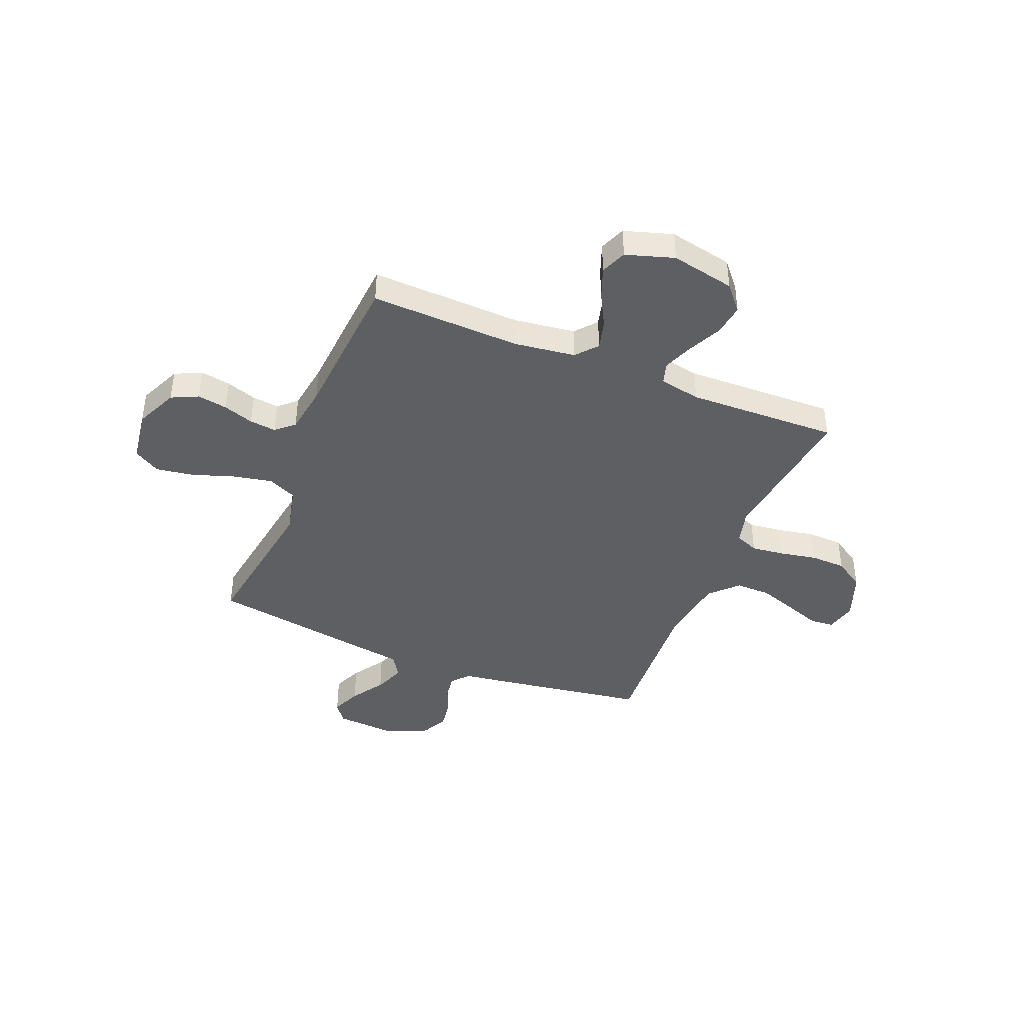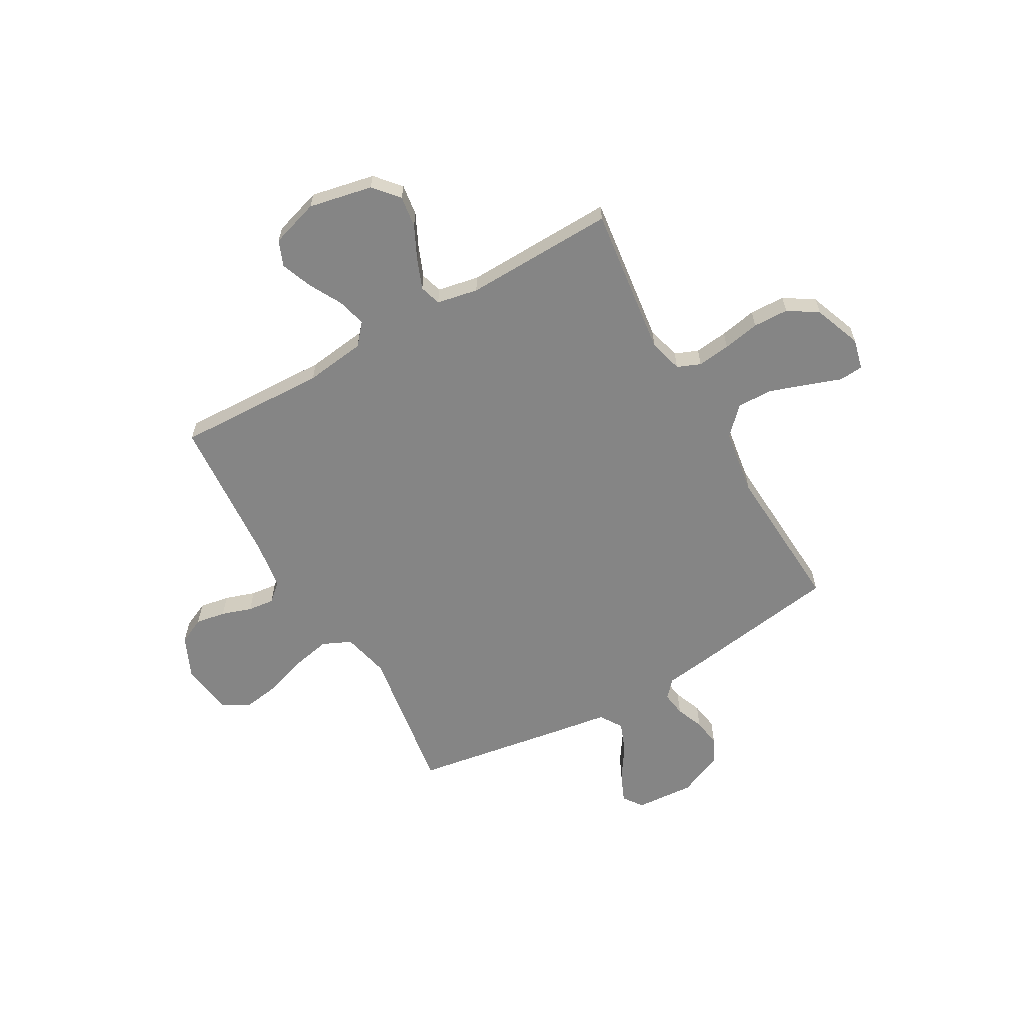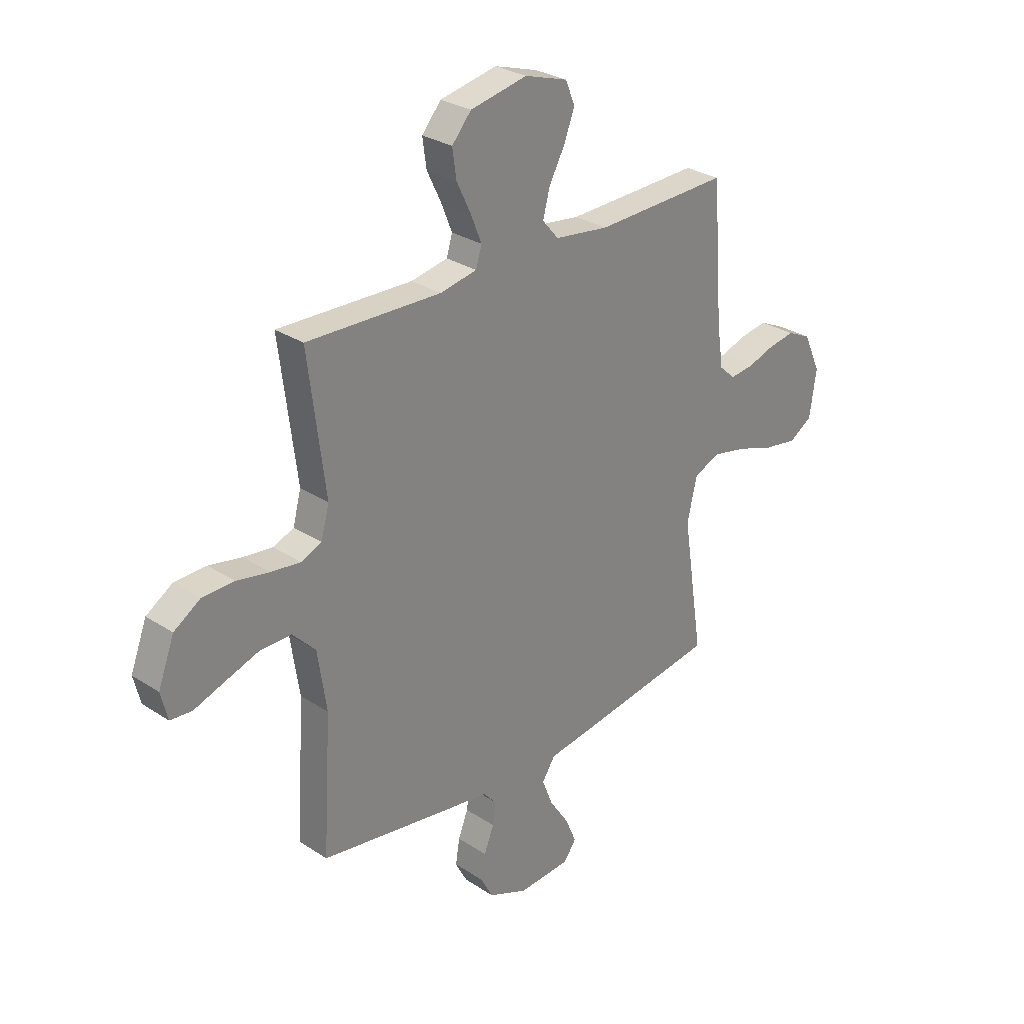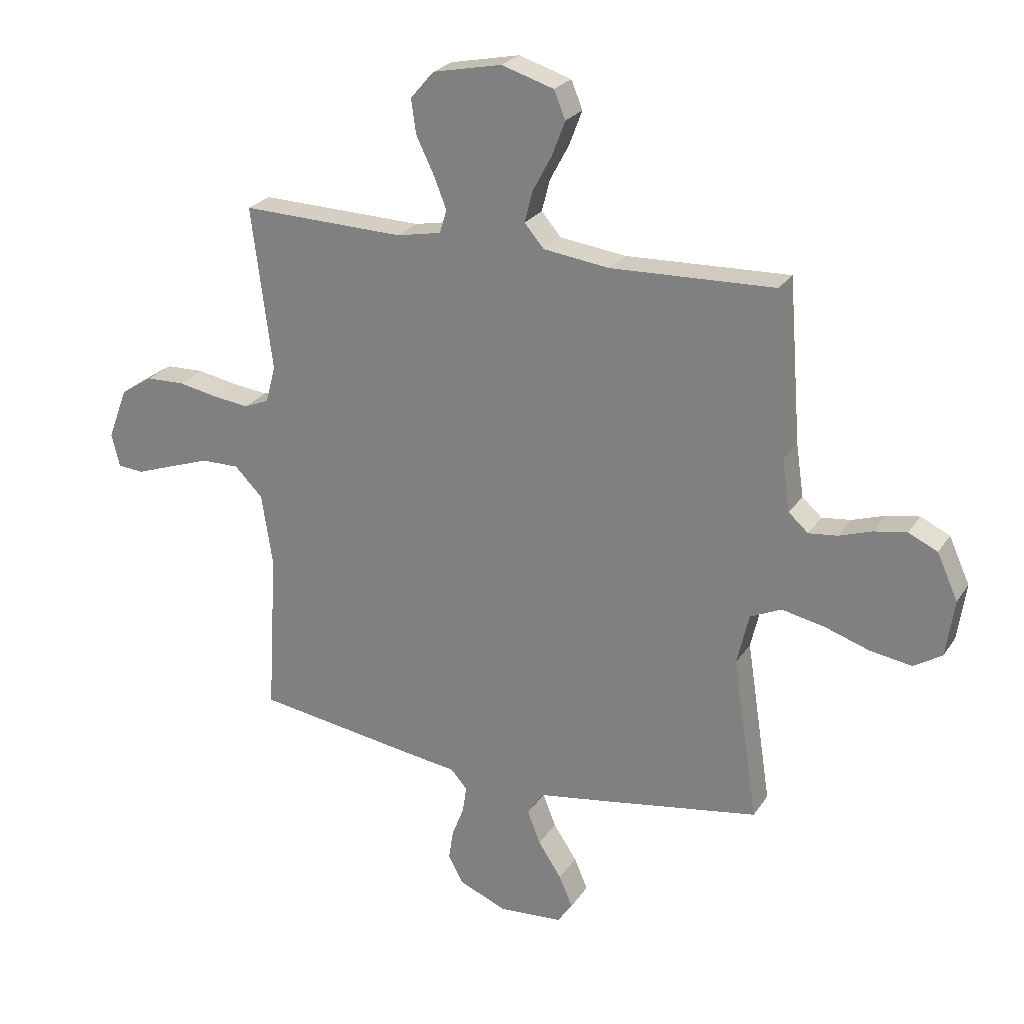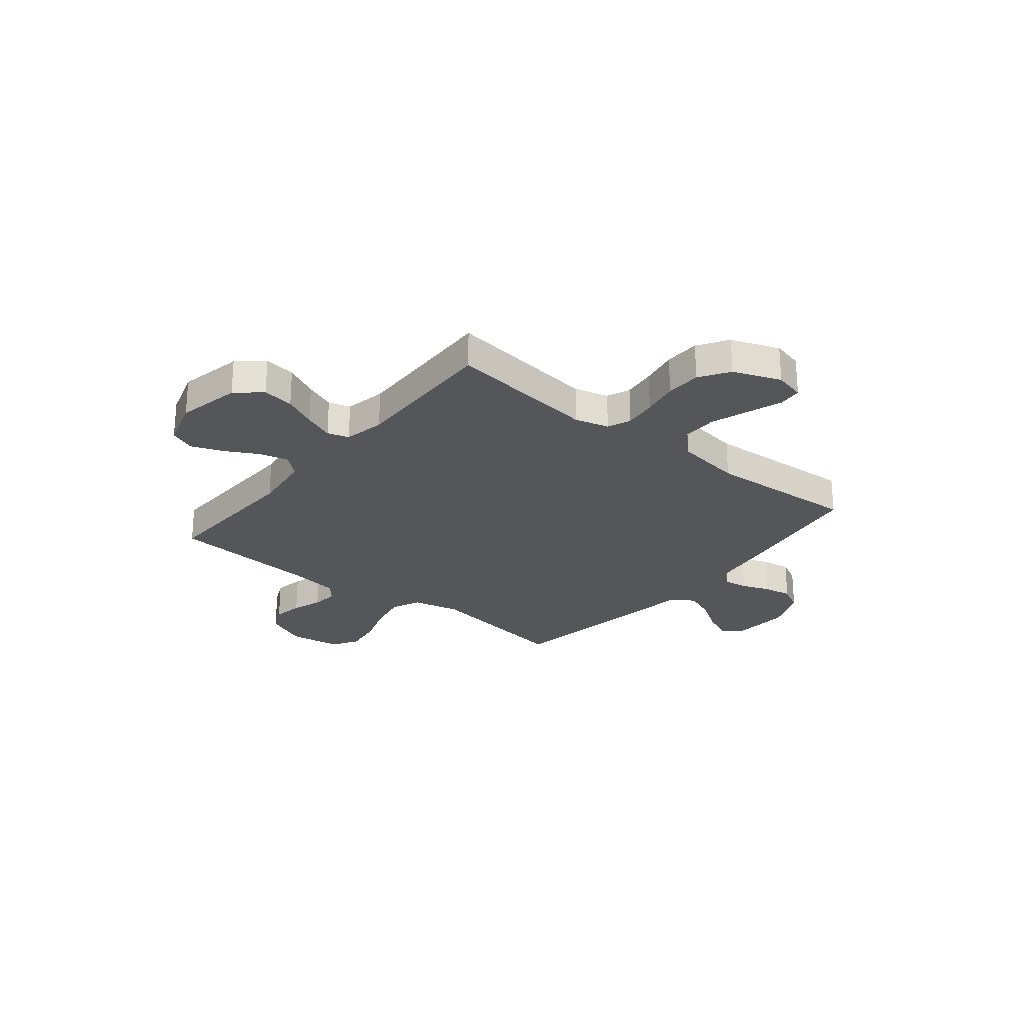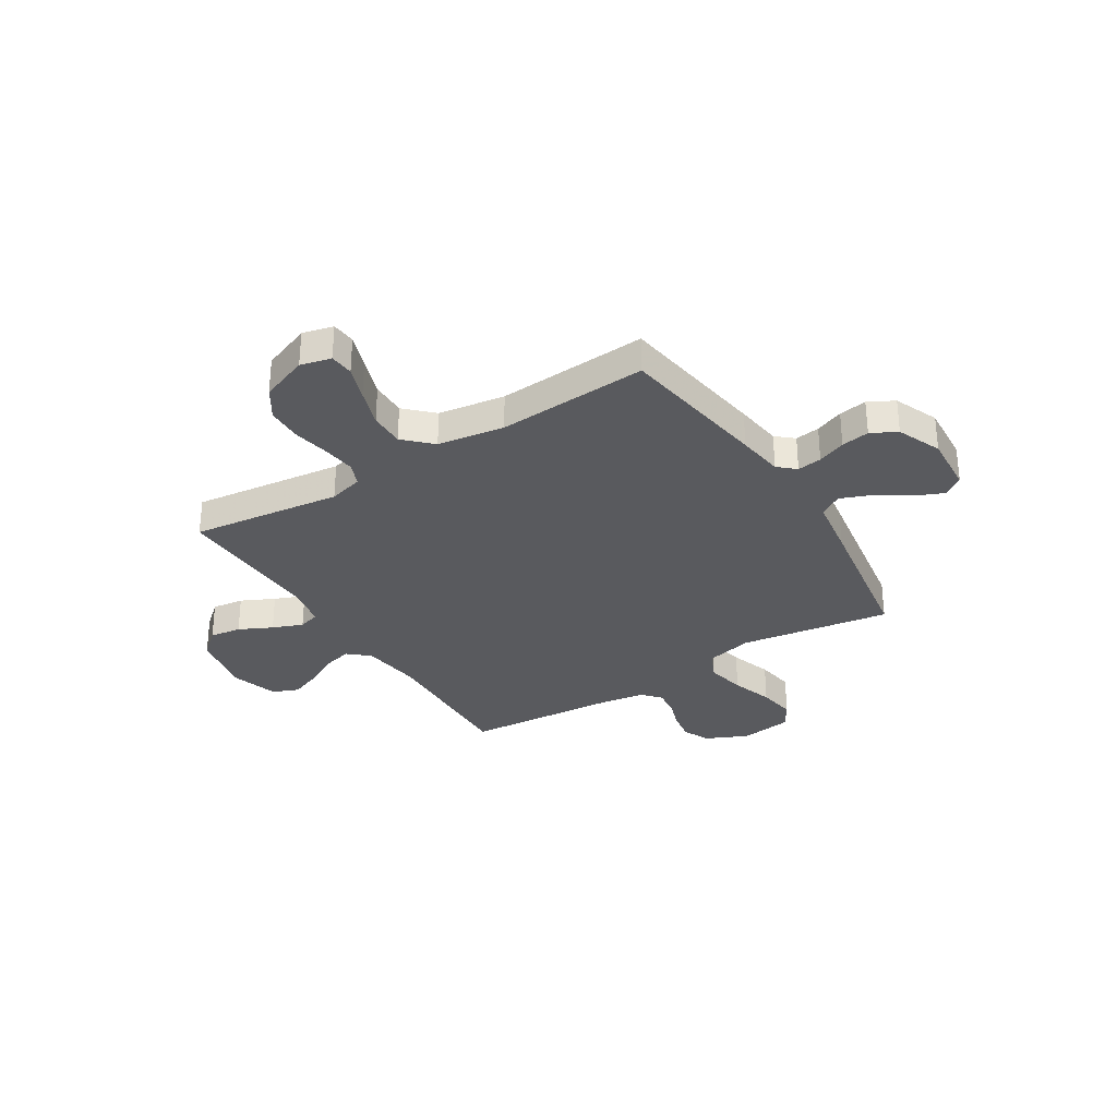
<metadata>
{"format":"obj","ext":"obj","renderer":"f3d","projection":"perspective","resolution":1024,"background":"white","views":[{"elev":-42.0,"azim":-22.1,"up":"+Y"},{"elev":-61.7,"azim":29.7,"up":"+Y"},{"elev":28.7,"azim":134.5,"up":"+Z"},{"elev":24.6,"azim":-154.7,"up":"+Z"},{"elev":-25.6,"azim":51.0,"up":"+Y"},{"elev":-31.7,"azim":122.0,"up":"+Y"}]}
</metadata>
<code>
v 0.5 0.07 -0.5
v 0.2 0.07 -0.546
v 0.107 0.07 -0.559
v 0.077 0.07 -0.593
v 0.084 0.07 -0.642
v 0.106 0.07 -0.698
v 0.115 0.07 -0.754
v 0.088 0.07 -0.805
v 0 0.07 -0.842
v -0.117 0.07 -0.834
v -0.145 0.07 -0.795
v -0.12 0.07 -0.737
v -0.077 0.07 -0.672
v -0.053 0.07 -0.611
v -0.082 0.07 -0.566
v -0.2 0.07 -0.548
v -0.5 0.07 -0.5
v -0.454 0.07 -0.2
v -0.476 0.07 -0.106
v -0.533 0.07 -0.08
v -0.611 0.07 -0.096
v -0.694 0.07 -0.124
v -0.77 0.07 -0.136
v -0.822 0.07 -0.104
v -0.837 0.07 0
v -0.799 0.07 0.084
v -0.746 0.07 0.109
v -0.686 0.07 0.099
v -0.626 0.07 0.079
v -0.573 0.07 0.073
v -0.537 0.07 0.105
v -0.523 0.07 0.2
v -0.5 0.07 0.5
v -0.2 0.07 0.49
v -0.079 0.07 0.506
v -0.043 0.07 0.548
v -0.058 0.07 0.606
v -0.093 0.07 0.671
v -0.117 0.07 0.734
v -0.096 0.07 0.785
v 0 0.07 0.815
v 0.127 0.07 0.789
v 0.17 0.07 0.739
v 0.161 0.07 0.676
v 0.129 0.07 0.61
v 0.105 0.07 0.55
v 0.118 0.07 0.507
v 0.2 0.07 0.491
v 0.5 0.07 0.5
v 0.462 0.07 0.2
v 0.48 0.07 0.132
v 0.526 0.07 0.113
v 0.592 0.07 0.121
v 0.665 0.07 0.135
v 0.736 0.07 0.133
v 0.795 0.07 0.095
v 0.831 0.07 0
v 0.816 0.07 -0.061
v 0.768 0.07 -0.065
v 0.7 0.07 -0.041
v 0.624 0.07 -0.015
v 0.554 0.07 -0.014
v 0.502 0.07 -0.067
v 0.482 0.07 -0.2
v 0.5 0 -0.5
v 0.2 0 -0.546
v 0.107 0 -0.559
v 0.077 0 -0.593
v 0.084 0 -0.642
v 0.106 0 -0.698
v 0.115 0 -0.754
v 0.088 0 -0.805
v 0 0 -0.842
v -0.117 0 -0.834
v -0.145 0 -0.795
v -0.12 0 -0.737
v -0.077 0 -0.672
v -0.053 0 -0.611
v -0.082 0 -0.566
v -0.2 0 -0.548
v -0.5 0 -0.5
v -0.454 0 -0.2
v -0.476 0 -0.106
v -0.533 0 -0.08
v -0.611 0 -0.096
v -0.694 0 -0.124
v -0.77 0 -0.136
v -0.822 0 -0.104
v -0.837 0 0
v -0.799 0 0.084
v -0.746 0 0.109
v -0.686 0 0.099
v -0.626 0 0.079
v -0.573 0 0.073
v -0.537 0 0.105
v -0.523 0 0.2
v -0.5 0 0.5
v -0.2 0 0.49
v -0.079 0 0.506
v -0.043 0 0.548
v -0.058 0 0.606
v -0.093 0 0.671
v -0.117 0 0.734
v -0.096 0 0.785
v 0 0 0.815
v 0.127 0 0.789
v 0.17 0 0.739
v 0.161 0 0.676
v 0.129 0 0.61
v 0.105 0 0.55
v 0.118 0 0.507
v 0.2 0 0.491
v 0.5 0 0.5
v 0.462 0 0.2
v 0.48 0 0.132
v 0.526 0 0.113
v 0.592 0 0.121
v 0.665 0 0.135
v 0.736 0 0.133
v 0.795 0 0.095
v 0.831 0 0
v 0.816 0 -0.061
v 0.768 0 -0.065
v 0.7 0 -0.041
v 0.624 0 -0.015
v 0.554 0 -0.014
v 0.502 0 -0.067
v 0.482 0 -0.2
f 58 59 60
f 57 58 60
f 56 57 60
f 55 56 60
f 54 55 60
f 53 54 60
f 52 53 60 61
f 51 52 61 62
f 48 49 50
f 47 48 50 51
f 43 44 45
f 42 43 45
f 41 42 45
f 40 41 45
f 39 40 45
f 38 39 45
f 37 38 45
f 36 37 45 46
f 35 36 46 47
f 32 33 34
f 51 62 63
f 47 51 63
f 35 47 63
f 34 35 63
f 32 34 63
f 31 32 63
f 27 28 29
f 26 27 29
f 25 26 29
f 24 25 29
f 23 24 29
f 22 23 29
f 21 22 29
f 15 16 17 18
f 15 18 19
f 11 12 13
f 10 11 13
f 9 10 13
f 8 9 13
f 7 8 13
f 6 7 13
f 5 6 13
f 4 5 13 14
f 3 4 14 15
f 3 15 19
f 2 3 19
f 1 2 19
f 64 1 19
f 64 19 20
f 63 64 20
f 31 63 20
f 30 31 20
f 20 21 29 30
f 124 123 122
f 124 122 121
f 124 121 120
f 124 120 119
f 124 119 118
f 124 118 117
f 125 124 117 116
f 126 125 116 115
f 114 113 112
f 115 114 112 111
f 109 108 107
f 109 107 106
f 109 106 105
f 109 105 104
f 109 104 103
f 109 103 102
f 109 102 101
f 110 109 101 100
f 111 110 100 99
f 98 97 96
f 127 126 115
f 127 115 111
f 127 111 99
f 127 99 98
f 127 98 96
f 127 96 95
f 93 92 91
f 93 91 90
f 93 90 89
f 93 89 88
f 93 88 87
f 93 87 86
f 93 86 85
f 82 81 80 79
f 83 82 79
f 77 76 75
f 77 75 74
f 77 74 73
f 77 73 72
f 77 72 71
f 77 71 70
f 77 70 69
f 78 77 69 68
f 79 78 68 67
f 83 79 67
f 83 67 66
f 83 66 65
f 83 65 128
f 84 83 128
f 84 128 127
f 84 127 95
f 84 95 94
f 94 93 85 84
f 1 65 66 2
f 2 66 67 3
f 3 67 68 4
f 4 68 69 5
f 5 69 70 6
f 6 70 71 7
f 7 71 72 8
f 8 72 73 9
f 9 73 74 10
f 10 74 75 11
f 11 75 76 12
f 12 76 77 13
f 13 77 78 14
f 14 78 79 15
f 15 79 80 16
f 16 80 81 17
f 17 81 82 18
f 18 82 83 19
f 19 83 84 20
f 20 84 85 21
f 21 85 86 22
f 22 86 87 23
f 23 87 88 24
f 24 88 89 25
f 25 89 90 26
f 26 90 91 27
f 27 91 92 28
f 28 92 93 29
f 29 93 94 30
f 30 94 95 31
f 31 95 96 32
f 32 96 97 33
f 33 97 98 34
f 34 98 99 35
f 35 99 100 36
f 36 100 101 37
f 37 101 102 38
f 38 102 103 39
f 39 103 104 40
f 40 104 105 41
f 41 105 106 42
f 42 106 107 43
f 43 107 108 44
f 44 108 109 45
f 45 109 110 46
f 46 110 111 47
f 47 111 112 48
f 48 112 113 49
f 49 113 114 50
f 50 114 115 51
f 51 115 116 52
f 52 116 117 53
f 53 117 118 54
f 54 118 119 55
f 55 119 120 56
f 56 120 121 57
f 57 121 122 58
f 58 122 123 59
f 59 123 124 60
f 60 124 125 61
f 61 125 126 62
f 62 126 127 63
f 63 127 128 64
f 64 128 65 1

</code>
